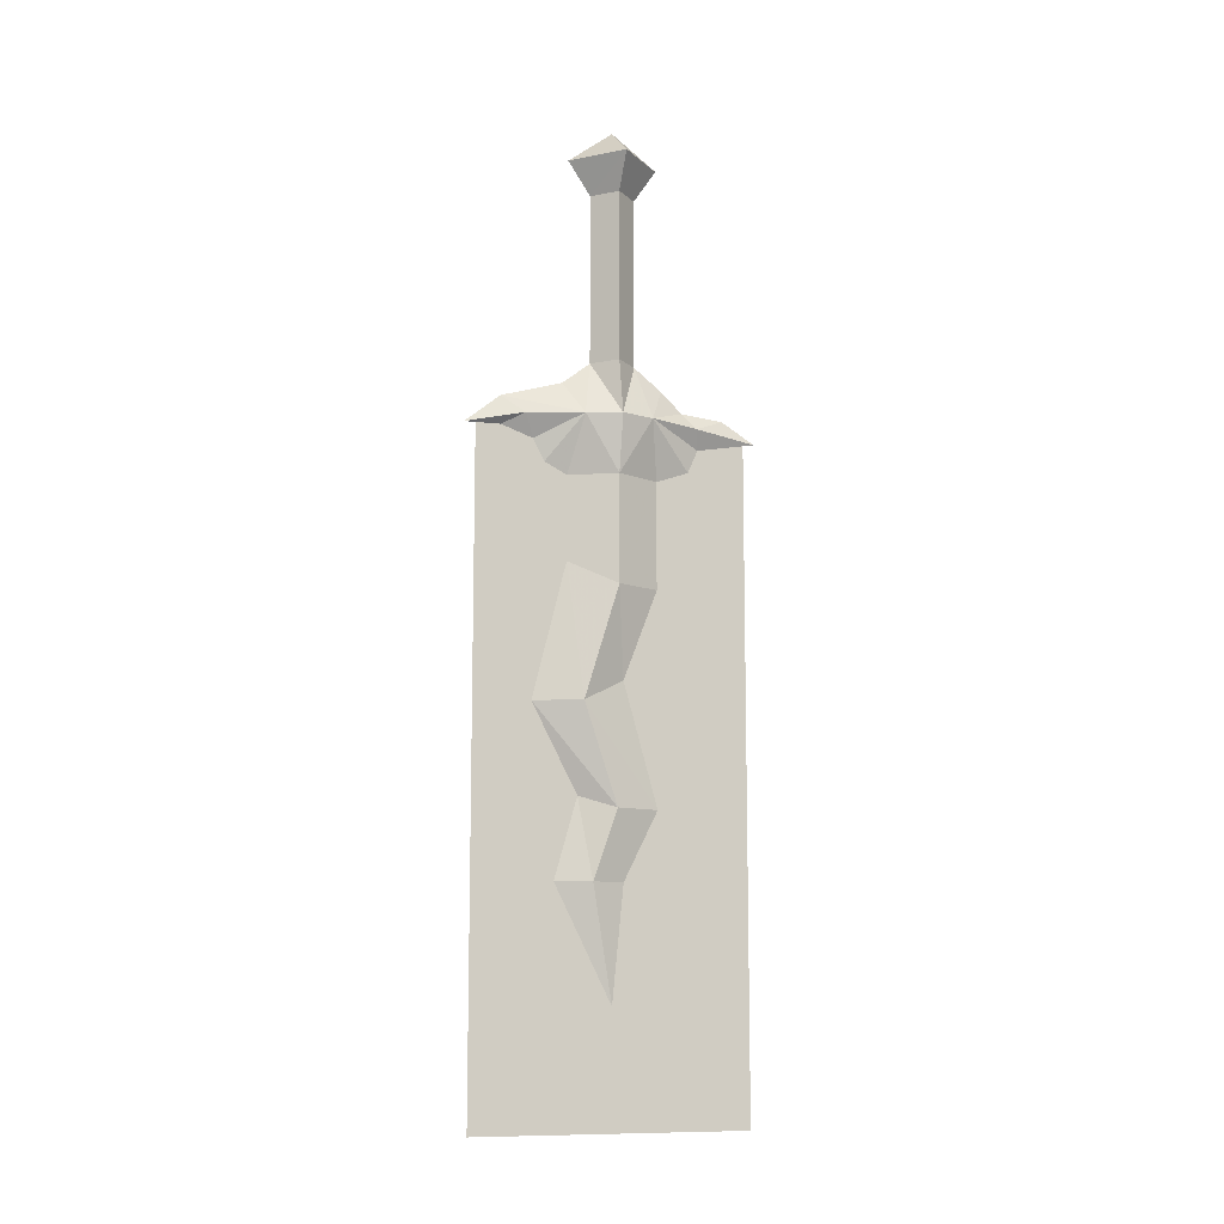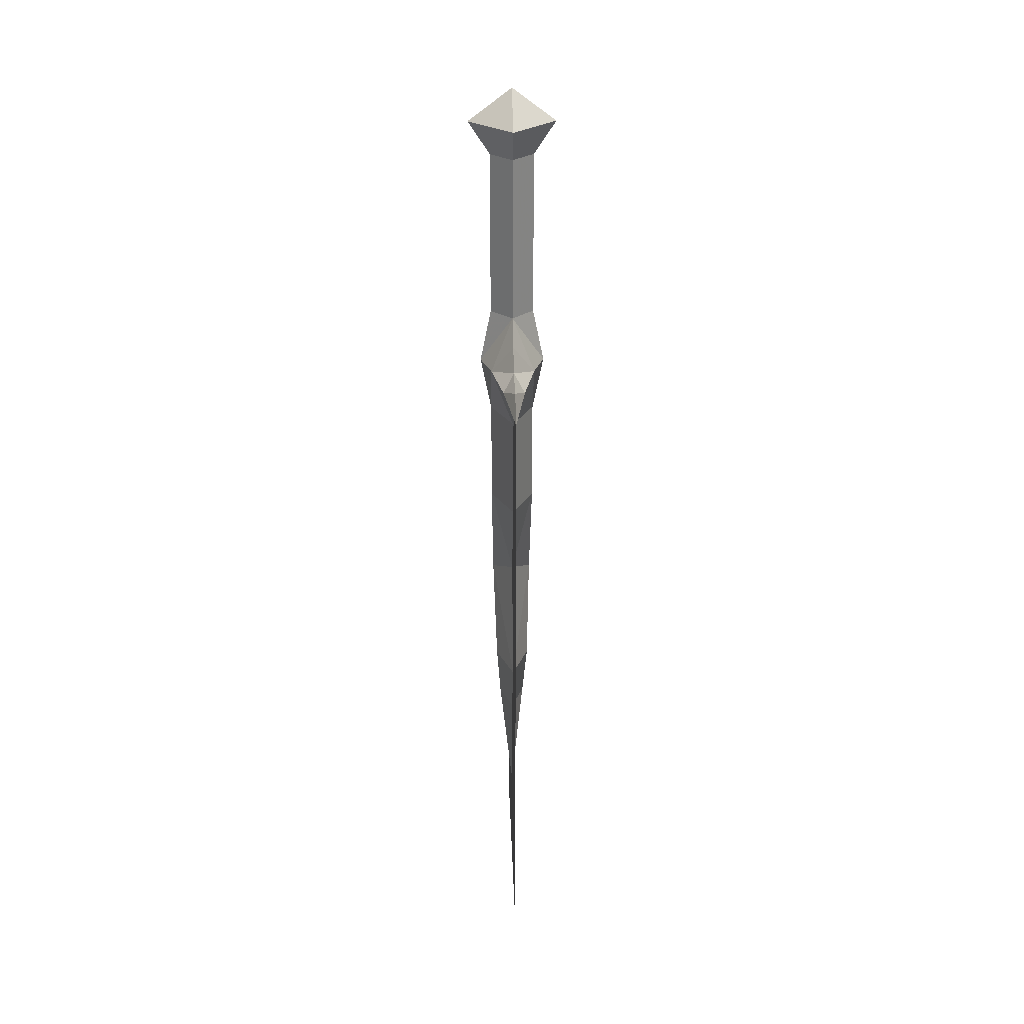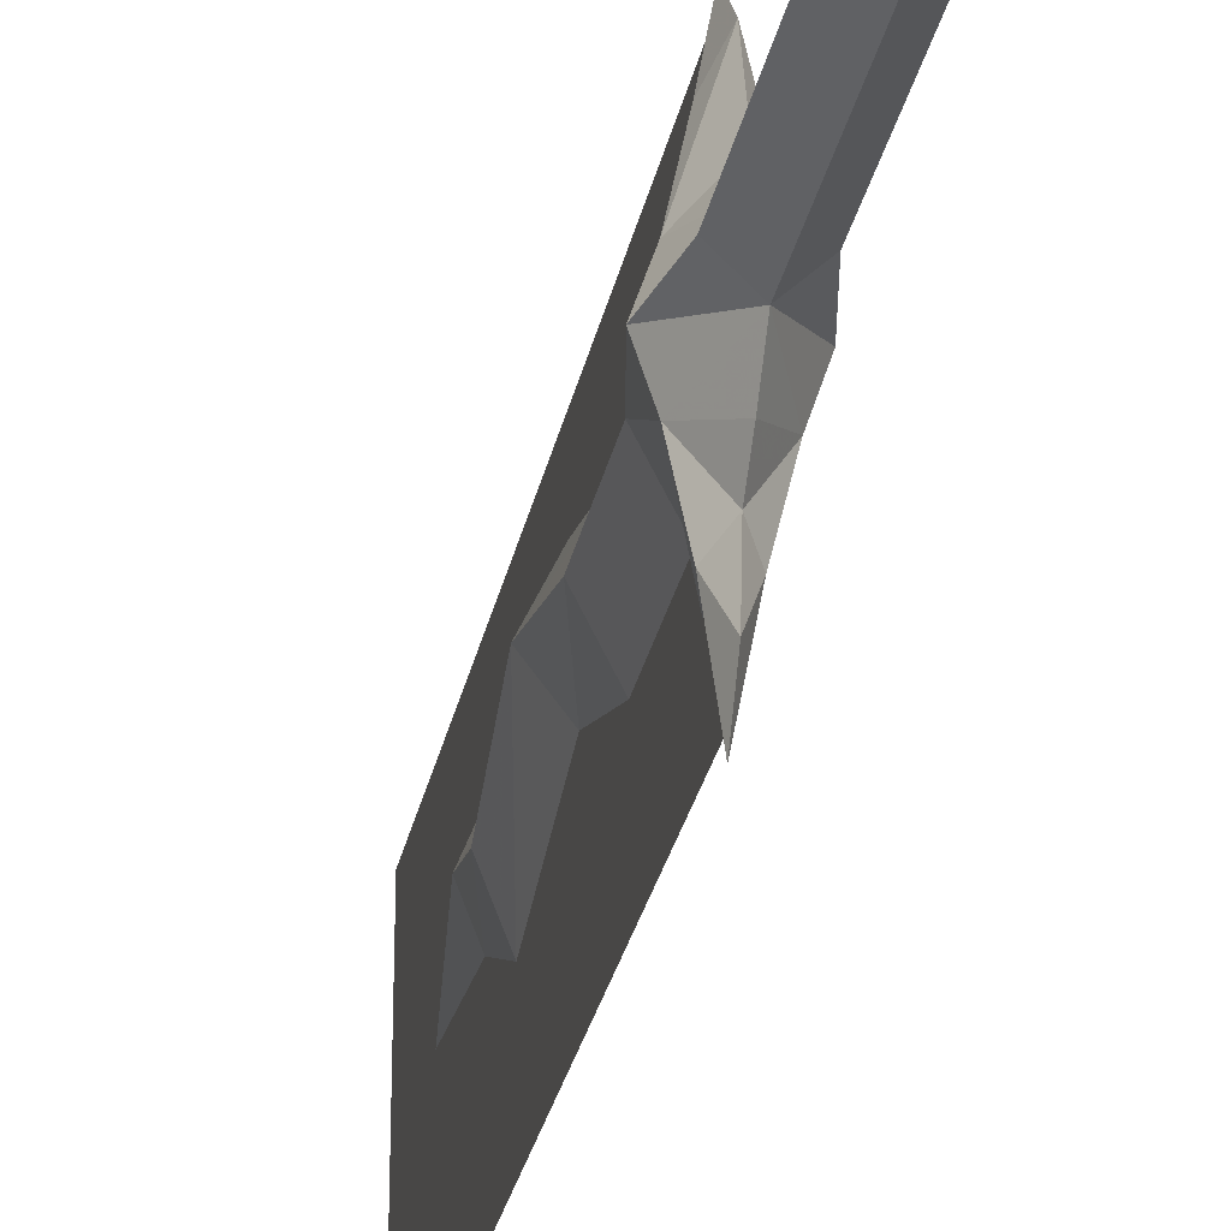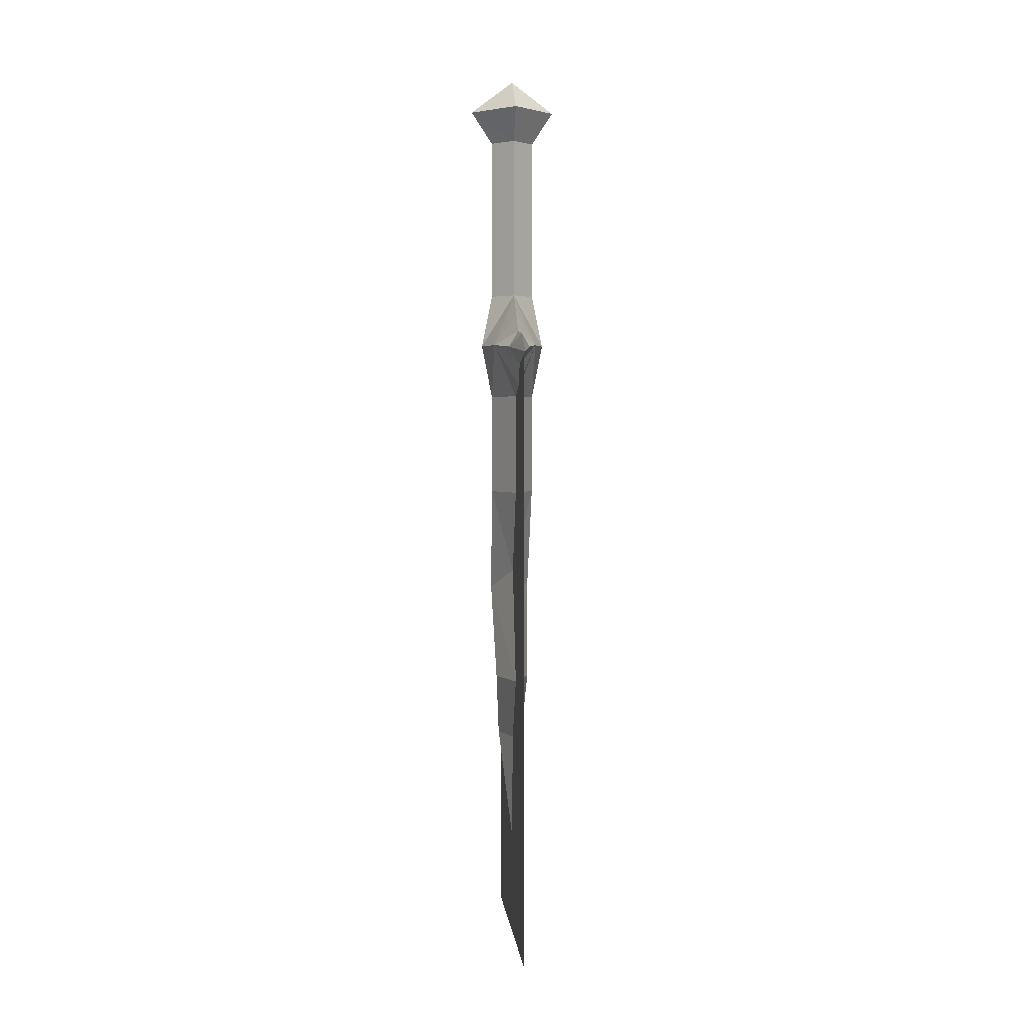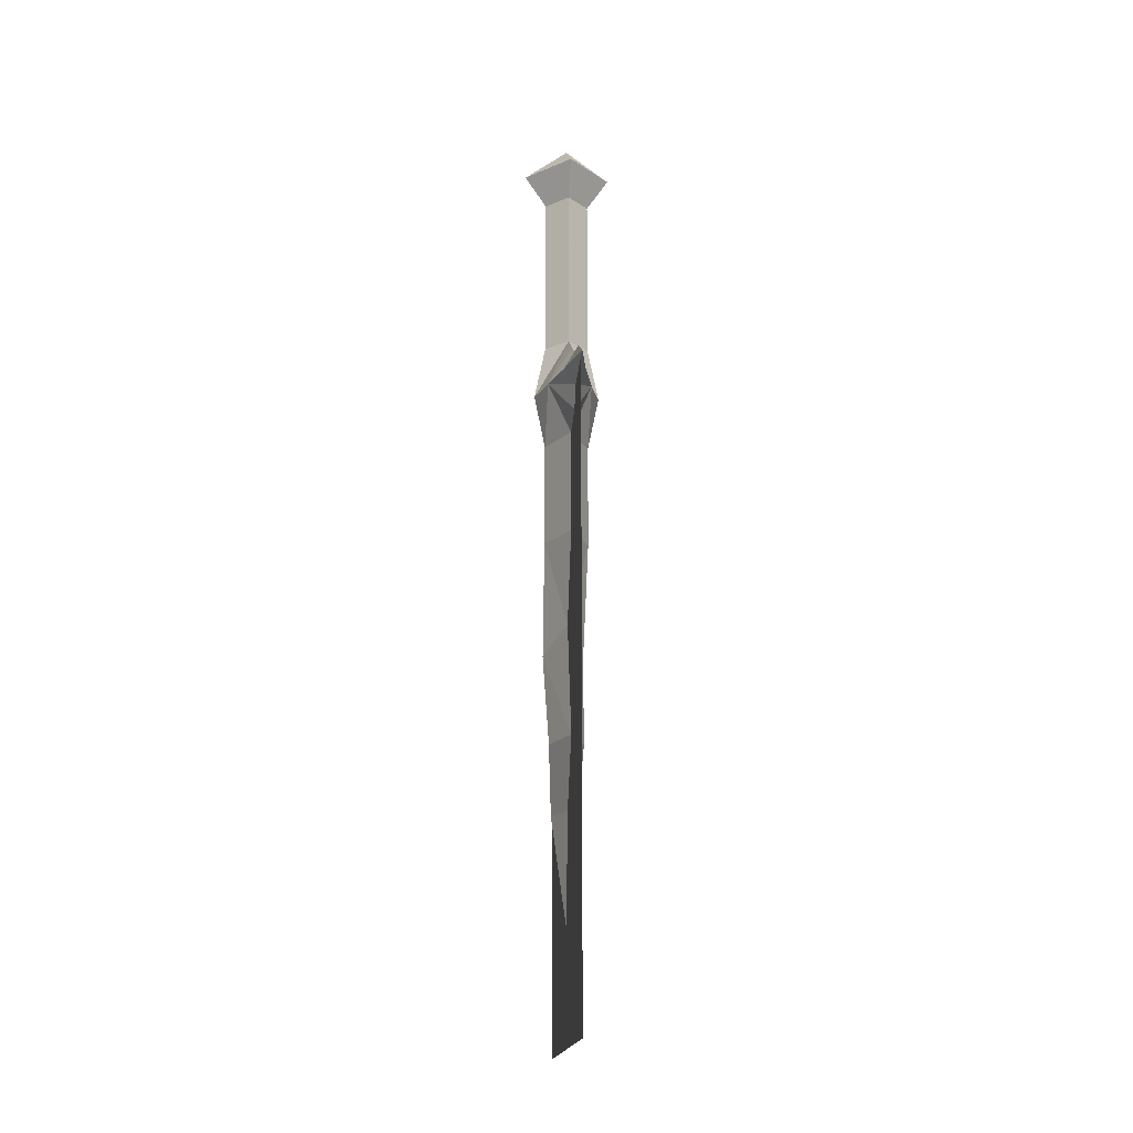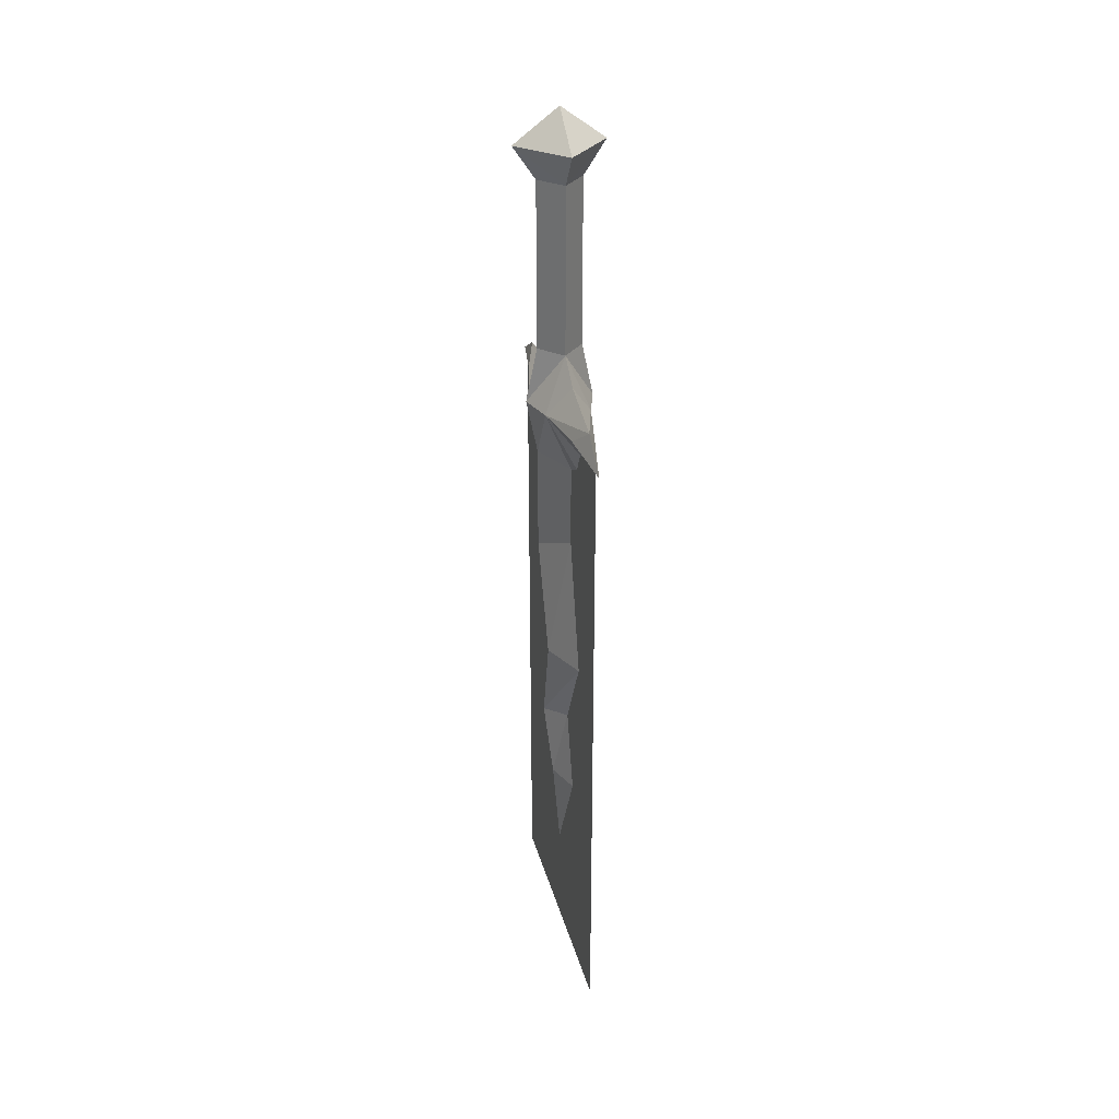
<metadata>
{"format":"obj","ext":"obj","renderer":"f3d","projection":"perspective","resolution":1024,"background":"white","views":[{"elev":-10.3,"azim":71.6,"up":"+Y"},{"elev":27.6,"azim":178.3,"up":"+Y"},{"elev":-28.9,"azim":168.7,"up":"+Z"},{"elev":3.0,"azim":174.5,"up":"+Y"},{"elev":-18.3,"azim":173.9,"up":"+Y"},{"elev":31.4,"azim":-14.4,"up":"+Y"}]}
</metadata>
<code>
o cwdhsw06l
v -0.0026 -0.1159 0.0332
v 0.0372 -0.1159 -0.0067
v -0.0026 -0.086 -0.0067
v 0.0175 -0.3458 0.0232
v 0.0273 -0.3458 -0.0067
v 0.0174 -0.3959 -0.0067
v -0.0026 -0.2966 0.0132
v 0.0174 -0.146 -0.0067
v -0.0026 -0.146 -0.0267
v -0.0026 -0.146 0.0132
v -0.0026 -0.1159 -0.0467
v -0.0026 -0.2966 -0.0267
v 0.0174 -0.2966 -0.0067
v 0.0175 -0.3458 -0.0368
v -0.0026 -0.3159 -0.0512
v 0.009 -0.7358 0.0132
v -0.0026 -0.8358 -0.0067
v -0.0026 -0.7358 -0.0168
v -0.0026 -0.7358 0.0432
v -0.0026 -0.49 -0.0467
v -0.0026 -0.3959 -0.0467
v 0.0174 -0.49 -0.0067
v -0.0026 -0.3959 0.0332
v -0.0026 -0.47 0.0332
v -0.0026 -0.5685 -0.0168
v 0.0158 -0.5885 0.0232
v -0.0026 -0.5885 0.0631
v -0.0026 -0.6758 -0.0467
v 0.0129 -0.6758 -0.0067
v -0.0026 -0.6657 0.0232
v -0.0026 -0.3653 -0.0842
v -0.0026 -0.3559 -0.1366
v 0.0073 -0.349 -0.0804
v -0.0026 -0.3378 -0.1071
v -0.0026 -0.3338 -0.0698
v 0.0073 -0.3472 0.0724
v -0.0026 -0.3316 0.0917
v -0.0026 -0.3569 0.1231
v -0.0026 -0.3665 0.0631
v -0.0026 -0.3566 0.0913
v -0.0026 -0.3858 -0.0754
v -0.0026 -0.3858 0.0532
v -0.0026 -0.3159 0.0377
v -0.0426 -0.1159 -0.0067
v -0.0226 -0.2966 -0.0067
v -0.0226 -0.146 -0.0067
v -0.0327 -0.3458 -0.0067
v -0.0228 -0.3458 -0.0368
v -0.0226 -0.3959 -0.0067
v -0.0228 -0.3458 0.0232
v -0.0143 -0.7358 0.0132
v -0.0182 -0.6758 -0.0067
v -0.0226 -0.49 -0.0067
v -0.0211 -0.5885 0.0232
v -0.0125 -0.349 -0.0804
v -0.0125 -0.3472 0.0724
v -0.0026 -0.9359 0.1132
v -0.0026 -0.3559 -0.1265
v -0.0026 -0.9359 -0.1265
v -0.0026 -0.3559 0.1132
f 1 2 3
f 4 6 5
f 5 7 4
f 2 8 9
f 8 2 10
f 1 10 2
f 2 9 11
f 11 3 2
f 8 12 9
f 12 8 13
f 10 13 8
f 13 10 7
f 5 13 7
f 13 5 12
f 14 12 5
f 12 14 15
f 16 17 18
f 17 16 19
f 6 20 21
f 20 6 22
f 23 22 6
f 22 23 24
f 22 25 20
f 25 22 26
f 24 26 22
f 26 24 27
f 26 28 25
f 28 26 29
f 27 29 26
f 29 27 30
f 29 18 28
f 18 29 16
f 30 16 29
f 16 30 19
f 31 32 33
f 32 34 33
f 33 34 35
f 35 14 33
f 31 33 14
f 36 37 38
f 37 36 4
f 39 4 36
f 38 40 36
f 40 39 36
f 14 35 15
f 14 41 31
f 14 21 41
f 21 14 6
f 5 6 14
f 23 6 4
f 42 4 39
f 4 42 23
f 43 37 4
f 4 7 43
f 44 1 3
f 3 11 44
f 45 46 12
f 46 45 10
f 7 10 45
f 12 46 9
f 47 12 48
f 48 49 47
f 50 47 49
f 49 23 50
f 47 45 12
f 45 47 7
f 50 7 47
f 10 1 44
f 44 46 10
f 46 44 9
f 11 9 44
f 51 17 19
f 17 51 18
f 52 18 51
f 53 49 20
f 49 53 23
f 24 23 53
f 21 20 49
f 49 48 21
f 41 21 48
f 54 53 25
f 53 54 24
f 27 24 54
f 25 53 20
f 52 54 28
f 54 52 27
f 30 27 52
f 28 54 25
f 18 52 28
f 51 30 52
f 30 51 19
f 32 31 55
f 55 34 32
f 35 34 55
f 55 48 35
f 15 35 48
f 38 37 56
f 56 40 38
f 39 40 56
f 56 50 39
f 48 12 15
f 48 31 41
f 31 48 55
f 42 50 23
f 50 42 39
f 56 37 50
f 37 43 50
f 43 7 50
f 57 59 58
f 58 60 57

</code>
